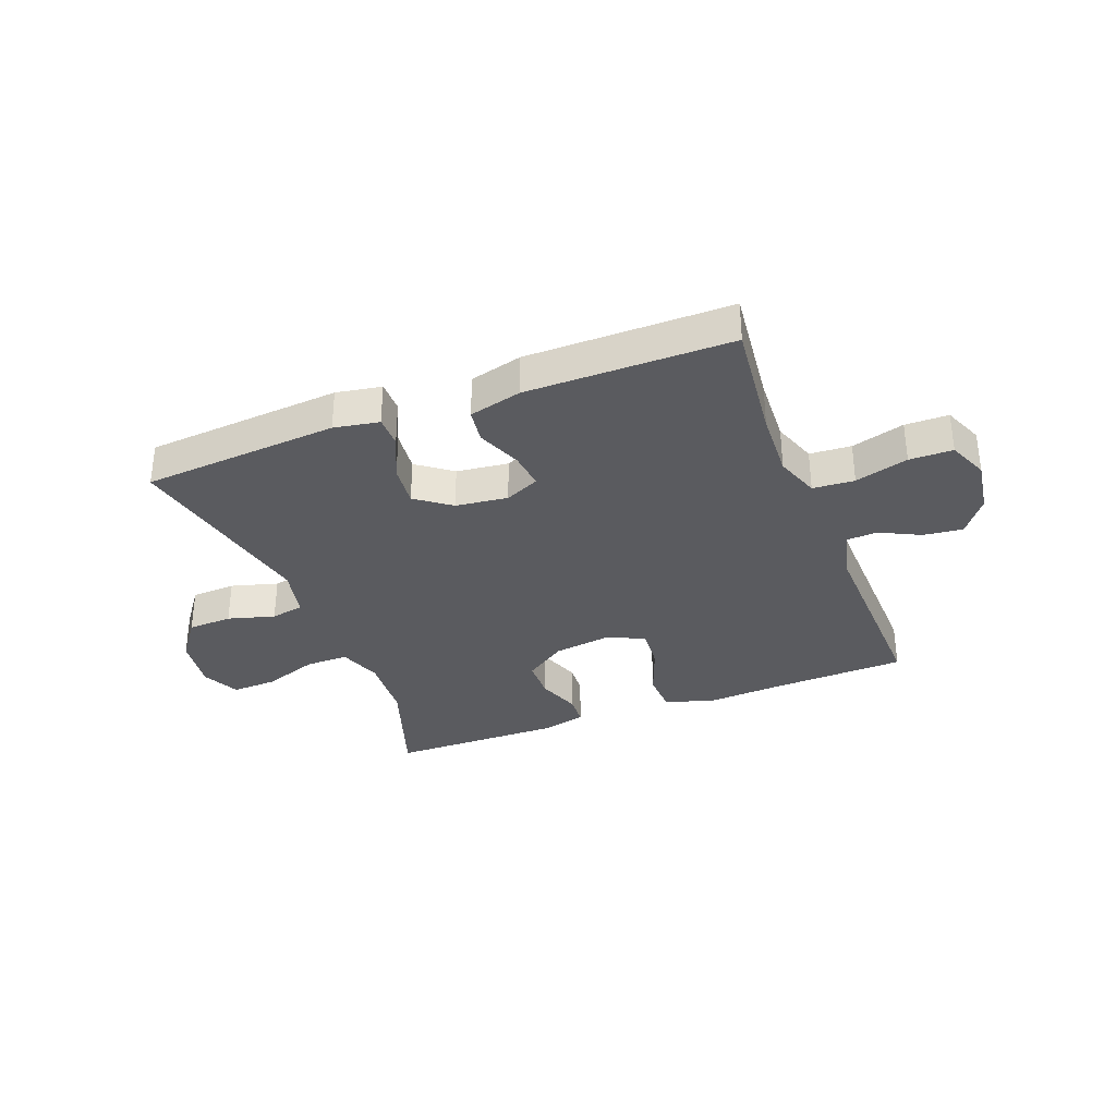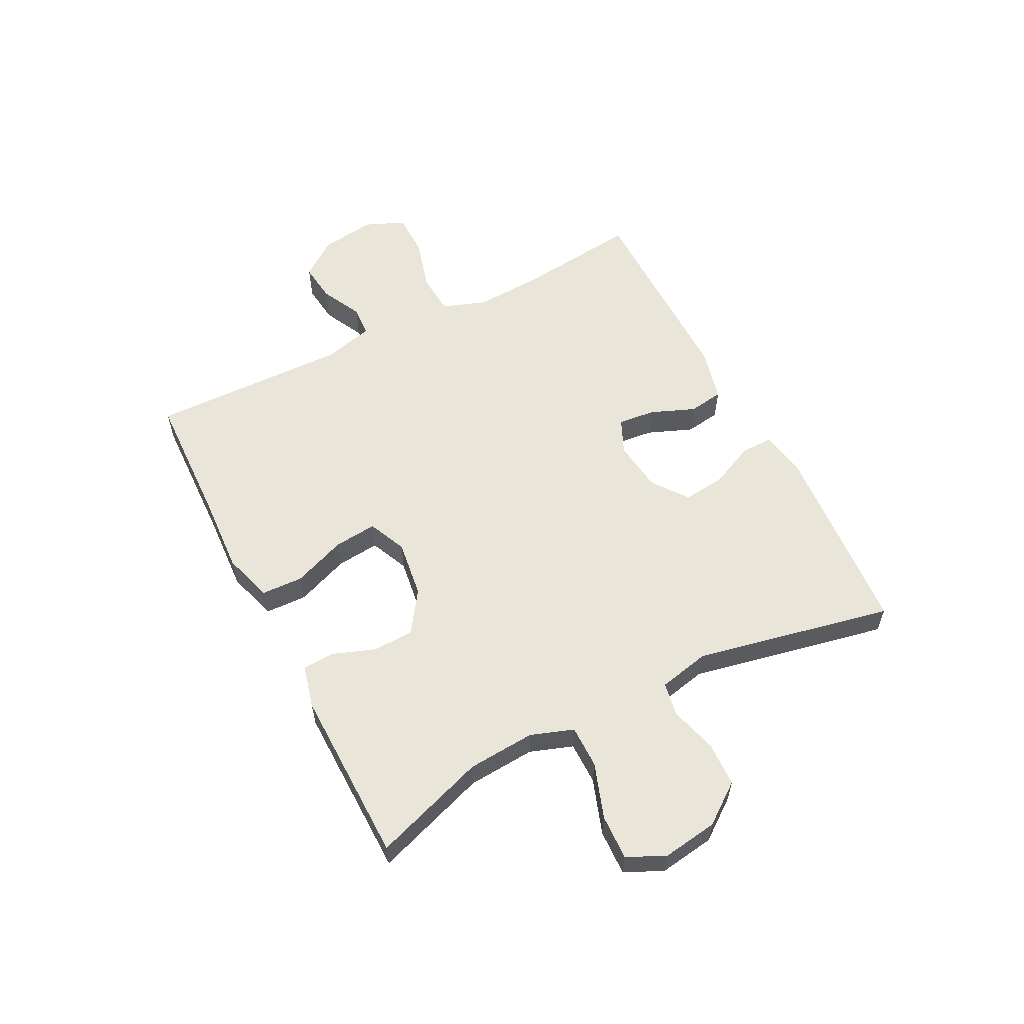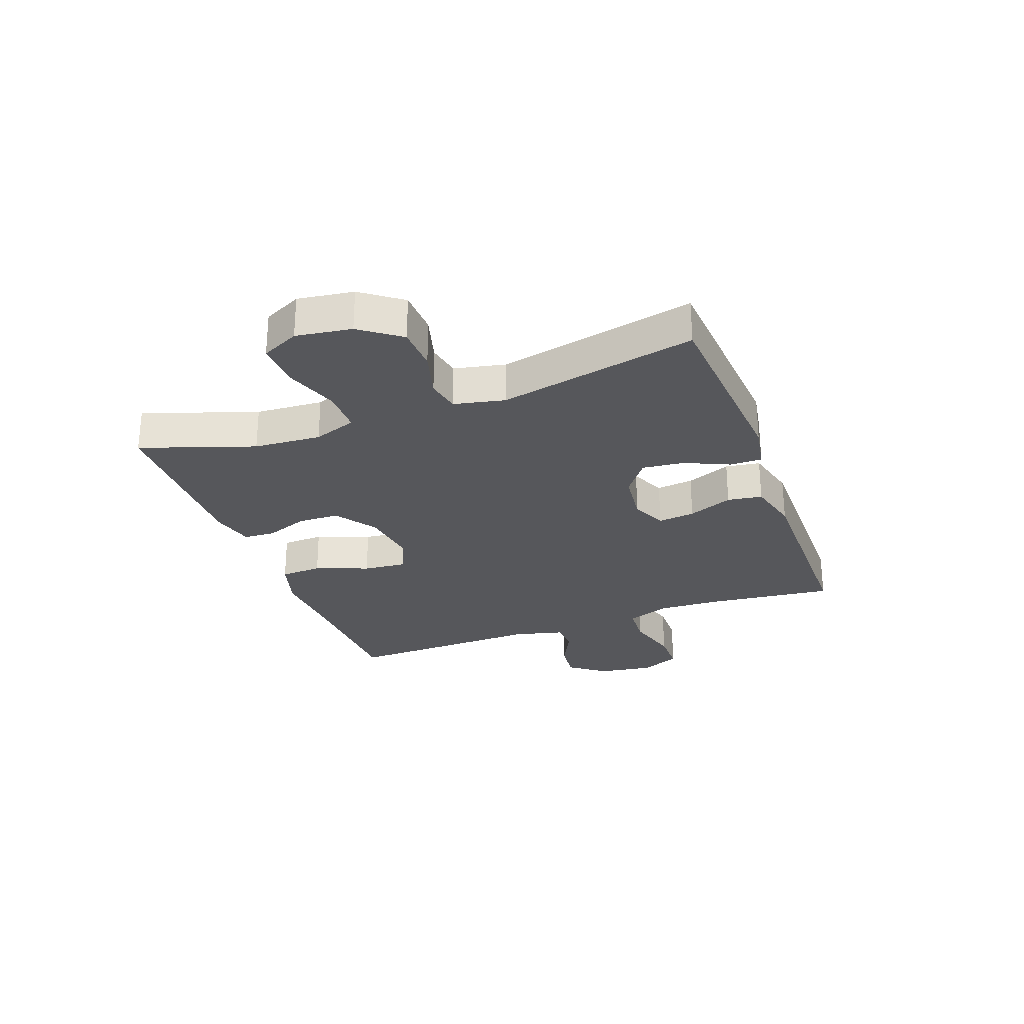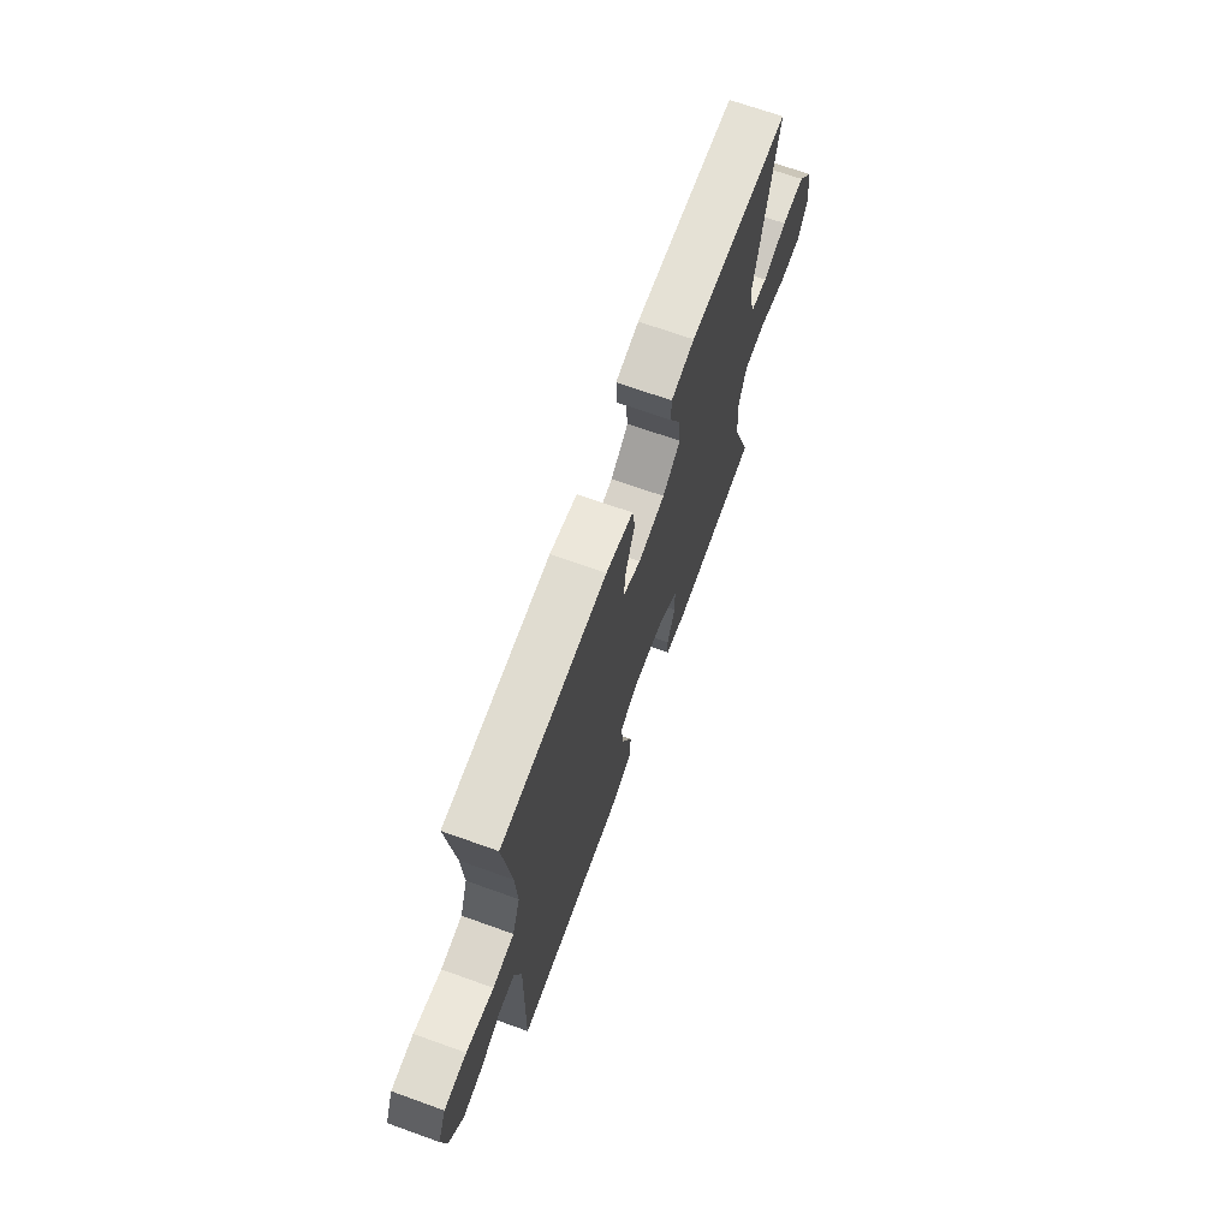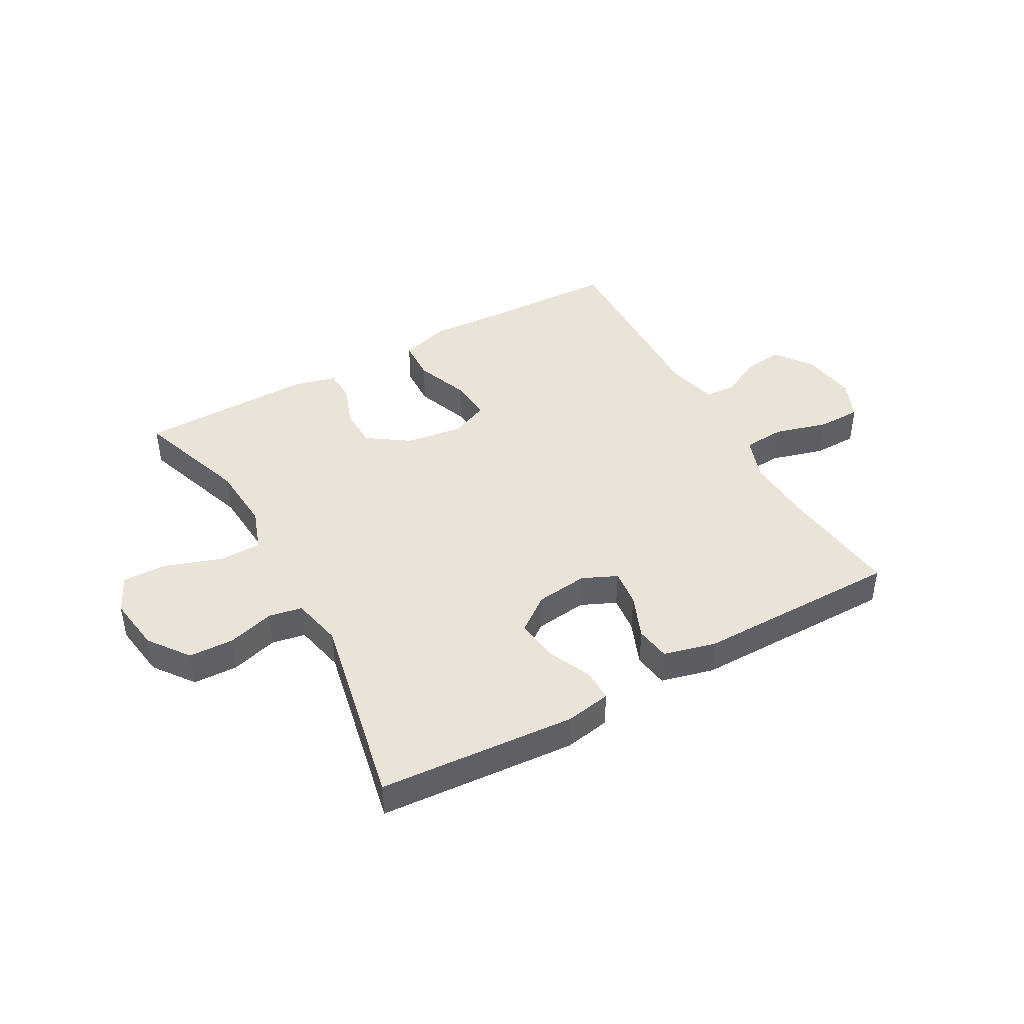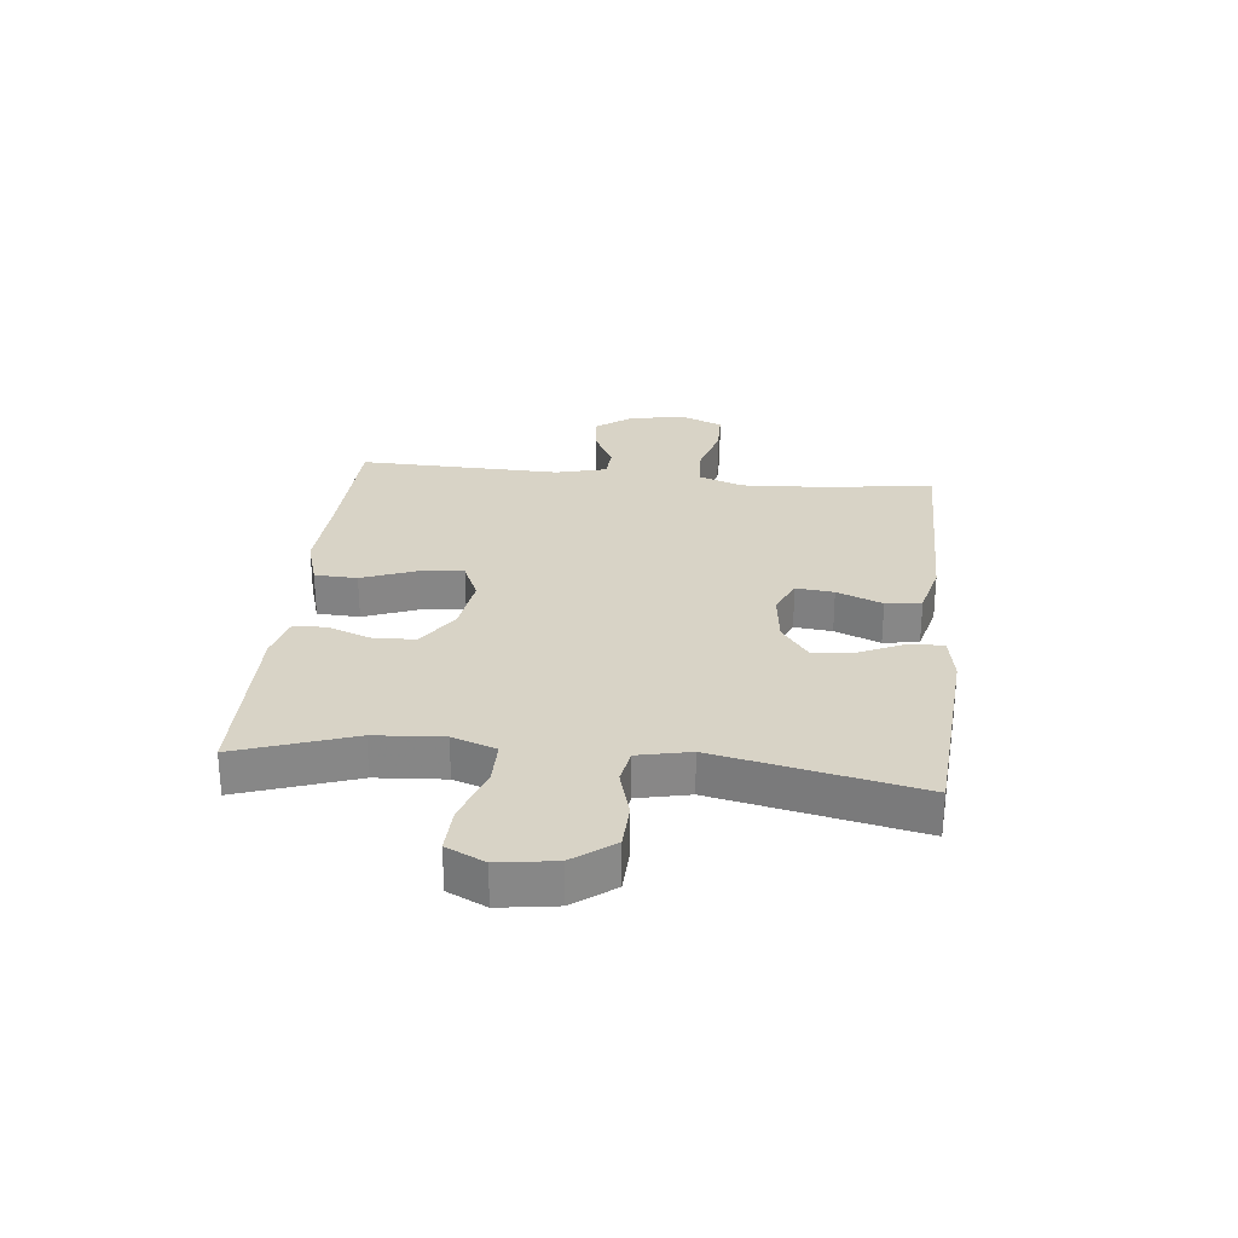
<metadata>
{"format":"obj","ext":"obj","renderer":"f3d","projection":"perspective","resolution":1024,"background":"white","views":[{"elev":-33.5,"azim":21.1,"up":"+Y"},{"elev":58.0,"azim":-117.2,"up":"+Y"},{"elev":-27.4,"azim":-69.7,"up":"+Y"},{"elev":69.5,"azim":109.7,"up":"+Z"},{"elev":43.5,"azim":-29.2,"up":"+Y"},{"elev":27.8,"azim":-84.0,"up":"+Y"}]}
</metadata>
<code>
v 0.5 0.07 0.5
v 0.476 0.07 0.29
v 0.47 0.07 0.173
v 0.497 0.07 0.097
v 0.569 0.07 0.092
v 0.661 0.07 0.118
v 0.736 0.07 0.117
v 0.765 0.07 0.048
v 0.751 0.07 -0.047
v 0.704 0.07 -0.11
v 0.636 0.07 -0.102
v 0.566 0.07 -0.067
v 0.513 0.07 -0.07
v 0.491 0.07 -0.157
v 0.5 0.07 -0.5
v 0.27 0.07 -0.508
v 0.137 0.07 -0.516
v 0.051 0.07 -0.49
v 0.048 0.07 -0.418
v 0.083 0.07 -0.326
v 0.09 0.07 -0.252
v 0.024 0.07 -0.223
v -0.075 0.07 -0.237
v -0.146 0.07 -0.286
v -0.148 0.07 -0.357
v -0.121 0.07 -0.431
v -0.124 0.07 -0.485
v -0.198 0.07 -0.504
v -0.5 0.07 -0.5
v -0.433 0.07 -0.304
v -0.425 0.07 -0.188
v -0.451 0.07 -0.114
v -0.525 0.07 -0.114
v -0.62 0.07 -0.147
v -0.698 0.07 -0.15
v -0.729 0.07 -0.085
v -0.715 0.07 0.011
v -0.664 0.07 0.08
v -0.587 0.07 0.083
v -0.506 0.07 0.06
v -0.448 0.07 0.071
v -0.429 0.07 0.159
v -0.5 0.07 0.5
v -0.16 0.07 0.525
v -0.082 0.07 0.511
v -0.082 0.07 0.456
v -0.117 0.07 0.379
v -0.125 0.07 0.306
v -0.065 0.07 0.261
v 0.025 0.07 0.25
v 0.085 0.07 0.277
v 0.078 0.07 0.341
v 0.047 0.07 0.418
v 0.056 0.07 0.478
v 0.147 0.07 0.501
v 0.5 0 0.5
v 0.476 0 0.29
v 0.47 0 0.173
v 0.497 0 0.097
v 0.569 0 0.092
v 0.661 0 0.118
v 0.736 0 0.117
v 0.765 0 0.048
v 0.751 0 -0.047
v 0.704 0 -0.11
v 0.636 0 -0.102
v 0.566 0 -0.067
v 0.513 0 -0.07
v 0.491 0 -0.157
v 0.5 0 -0.5
v 0.27 0 -0.508
v 0.137 0 -0.516
v 0.051 0 -0.49
v 0.048 0 -0.418
v 0.083 0 -0.326
v 0.09 0 -0.252
v 0.024 0 -0.223
v -0.075 0 -0.237
v -0.146 0 -0.286
v -0.148 0 -0.357
v -0.121 0 -0.431
v -0.124 0 -0.485
v -0.198 0 -0.504
v -0.5 0 -0.5
v -0.433 0 -0.304
v -0.425 0 -0.188
v -0.451 0 -0.114
v -0.525 0 -0.114
v -0.62 0 -0.147
v -0.698 0 -0.15
v -0.729 0 -0.085
v -0.715 0 0.011
v -0.664 0 0.08
v -0.587 0 0.083
v -0.506 0 0.06
v -0.448 0 0.071
v -0.429 0 0.159
v -0.5 0 0.5
v -0.16 0 0.525
v -0.082 0 0.511
v -0.082 0 0.456
v -0.117 0 0.379
v -0.125 0 0.306
v -0.065 0 0.261
v 0.025 0 0.25
v 0.085 0 0.277
v 0.078 0 0.341
v 0.047 0 0.418
v 0.056 0 0.478
v 0.147 0 0.501
f 55 1 2
f 54 55 2
f 53 54 2
f 52 53 2
f 51 52 2 3
f 50 51 3 4
f 49 50 4
f 45 46 47
f 44 45 47
f 43 44 47
f 42 43 47
f 41 42 47 48
f 38 39 40
f 37 38 40
f 36 37 40
f 35 36 40
f 34 35 40
f 33 34 40
f 32 33 40 41
f 41 48 49
f 32 41 49
f 31 32 49
f 28 29 30
f 27 28 30
f 26 27 30
f 25 26 30
f 24 25 30 31
f 18 19 20
f 17 18 20
f 16 17 20
f 16 20 21
f 15 16 21
f 14 15 21
f 13 14 21 22
f 10 11 12
f 9 10 12
f 8 9 12
f 7 8 12
f 6 7 12
f 5 6 12
f 4 5 12 13
f 13 22 23
f 4 13 23
f 49 4 23
f 23 24 31 49
f 57 56 110
f 57 110 109
f 57 109 108
f 57 108 107
f 58 57 107 106
f 59 58 106 105
f 59 105 104
f 102 101 100
f 102 100 99
f 102 99 98
f 102 98 97
f 103 102 97 96
f 95 94 93
f 95 93 92
f 95 92 91
f 95 91 90
f 95 90 89
f 95 89 88
f 96 95 88 87
f 104 103 96
f 104 96 87
f 104 87 86
f 85 84 83
f 85 83 82
f 85 82 81
f 85 81 80
f 86 85 80 79
f 75 74 73
f 75 73 72
f 75 72 71
f 76 75 71
f 76 71 70
f 76 70 69
f 77 76 69 68
f 67 66 65
f 67 65 64
f 67 64 63
f 67 63 62
f 67 62 61
f 67 61 60
f 68 67 60 59
f 78 77 68
f 78 68 59
f 78 59 104
f 104 86 79 78
f 1 56 57 2
f 2 57 58 3
f 3 58 59 4
f 4 59 60 5
f 5 60 61 6
f 6 61 62 7
f 7 62 63 8
f 8 63 64 9
f 9 64 65 10
f 10 65 66 11
f 11 66 67 12
f 12 67 68 13
f 13 68 69 14
f 14 69 70 15
f 15 70 71 16
f 16 71 72 17
f 17 72 73 18
f 18 73 74 19
f 19 74 75 20
f 20 75 76 21
f 21 76 77 22
f 22 77 78 23
f 23 78 79 24
f 24 79 80 25
f 25 80 81 26
f 26 81 82 27
f 27 82 83 28
f 28 83 84 29
f 29 84 85 30
f 30 85 86 31
f 31 86 87 32
f 32 87 88 33
f 33 88 89 34
f 34 89 90 35
f 35 90 91 36
f 36 91 92 37
f 37 92 93 38
f 38 93 94 39
f 39 94 95 40
f 40 95 96 41
f 41 96 97 42
f 42 97 98 43
f 43 98 99 44
f 44 99 100 45
f 45 100 101 46
f 46 101 102 47
f 47 102 103 48
f 48 103 104 49
f 49 104 105 50
f 50 105 106 51
f 51 106 107 52
f 52 107 108 53
f 53 108 109 54
f 54 109 110 55
f 55 110 56 1

</code>
